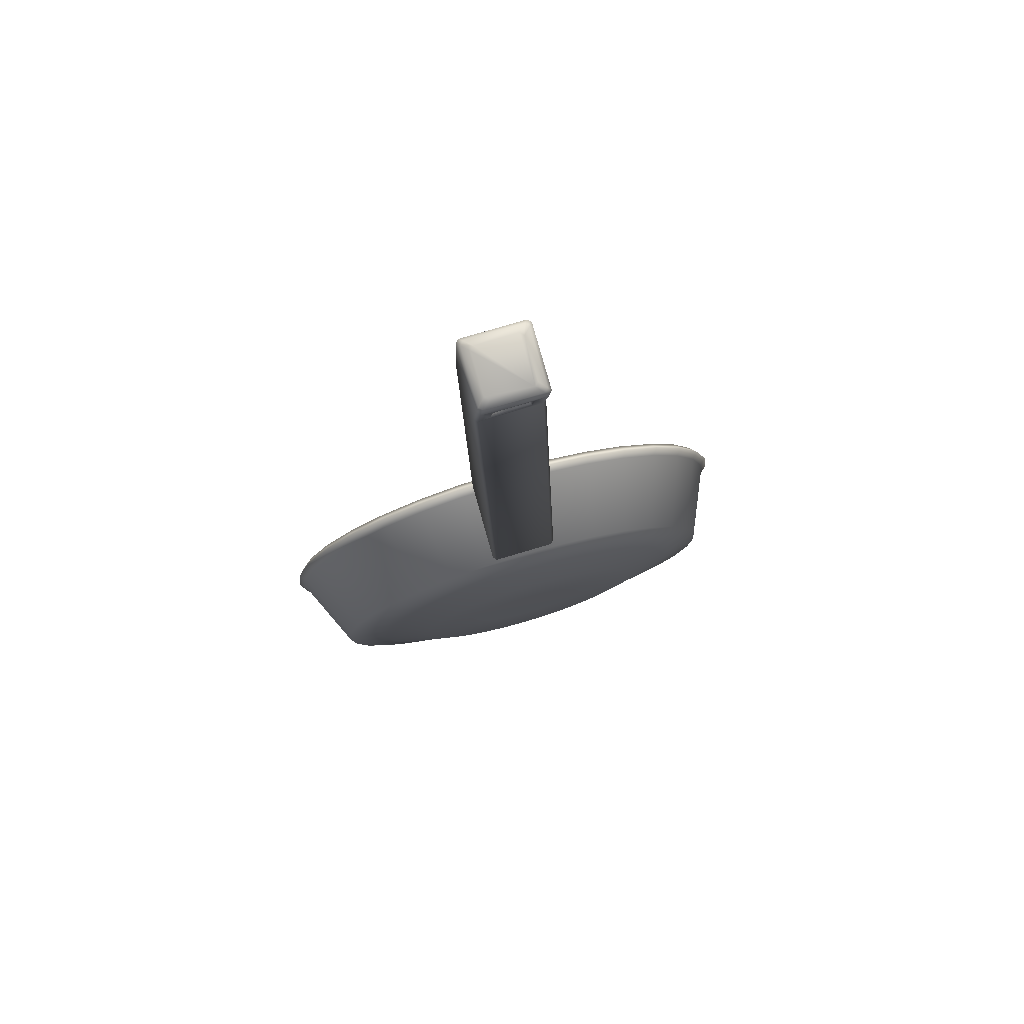
<metadata>
{"format":"obj","ext":"obj","renderer":"f3d","projection":"perspective","resolution":1024,"background":"white","views":[{"elev":77.7,"azim":-16.6,"up":"+Z"}]}
</metadata>
<code>
o Cube_Cube.001
v 2.581 0.01469 -0.165
v 2.598 0.03222 -0.1587
v 2.598 0.358 -0.04131
v 2.582 0.3755 -0.035
v 2.625 0.2611 1.838
v 2.625 0.5349 1.838
v 2.31 0.03222 -0.1587
v 2.327 0.01469 -0.165
v 2.326 0.3755 -0.035
v 2.31 0.358 -0.04131
v 2.283 0.2611 1.838
v 2.283 0.5349 1.838
v 2.625 0.195 2.191
v 2.625 0.4961 2.247
v 2.283 0.195 2.191
v 2.283 0.4961 2.247
v 2.608 -0.006158 -0.1606
v 2.625 0.01169 -0.1541
v 2.625 0.3897 -0.01789
v 2.608 0.4076 -0.01145
v 2.3 0.4076 -0.01145
v 2.283 0.3897 -0.01789
v 2.283 0.01169 -0.1541
v 2.3 -0.006158 -0.1606
v 2.598 0.03597 -0.2519
v 2.581 0.01855 -0.2582
v 2.582 0.3794 -0.08354
v 2.598 0.361 -0.1122
v 2.327 0.01855 -0.2582
v 2.31 0.03597 -0.2519
v 2.31 0.361 -0.1122
v 2.326 0.3794 -0.08354
v 2.556 0.2189 2.245
v 2.574 0.2361 2.248
v 2.574 0.4367 2.286
v 2.557 0.4548 2.289
v 2.334 0.2361 2.248
v 2.352 0.2189 2.245
v 2.351 0.4548 2.289
v 2.334 0.4367 2.286
v 2.316 0.4935 2.272
v 2.299 0.4756 2.268
v 2.592 0.4935 2.272
v 2.609 0.4756 2.268
v 2.609 0.2062 2.218
v 2.591 0.1891 2.215
v 2.299 0.2062 2.218
v 2.317 0.1891 2.215
v 2.607 0.178 2.188
v 2.608 0.2438 1.838
v 2.3 0.2438 1.838
v 2.301 0.178 2.188
v 2.3 0.5135 2.251
v 2.3 0.5524 1.838
v 2.608 0.5524 1.838
v 2.608 0.5135 2.251
v 2.542 0.2381 1.917
v 2.552 0.2316 1.903
v 2.552 0.545 1.916
v 2.543 0.5351 1.93
v 2.356 0.2316 1.903
v 2.366 0.2381 1.915
v 2.365 0.5351 1.93
v 2.356 0.545 1.916
v 2.552 0.1902 2.123
v 2.542 0.2018 2.113
v 2.542 0.5138 2.157
v 2.552 0.5209 2.173
v 2.366 0.2018 2.113
v 2.356 0.1902 2.123
v 2.356 0.5209 2.173
v 2.366 0.5138 2.158
v 2.454 -0 -0.4634
v 2.62 -0 -0.4797
v 2.779 -0 -0.5281
v 2.926 -0 -0.6067
v 3.055 -0 -0.7125
v 3.161 -0 -0.8413
v 3.24 -0 -0.9884
v 3.288 -0 -1.148
v 3.304 -0 -1.314
v 3.288 -0 -1.48
v 3.24 -0 -1.639
v 3.161 -0 -1.786
v 3.055 -0 -1.915
v 2.926 -0 -2.021
v 2.779 -0 -2.1
v 2.62 -0 -2.148
v 2.454 -0 -2.164
v 2.288 -0 -2.148
v 2.129 -0 -2.1
v 1.981 -0 -2.021
v 1.853 -0 -1.915
v 1.747 -0 -1.786
v 1.668 -0 -1.639
v 1.62 -0 -1.48
v 1.604 -0 -1.314
v 1.62 -0 -1.148
v 1.668 -0 -0.9884
v 1.747 -0 -0.8413
v 1.853 -0 -0.7125
v 1.981 -0 -0.6067
v 2.129 -0 -0.5281
v 2.288 -0 -0.4797
v 2.454 0.3965 -0.1139
v 2.688 0.3965 -0.137
v 2.913 0.3965 -0.2052
v 3.121 0.3965 -0.3161
v 3.302 0.3965 -0.4653
v 3.452 0.3965 -0.6472
v 3.563 0.3965 -0.8546
v 3.631 0.3965 -1.08
v 3.654 0.3965 -1.314
v 3.631 0.3965 -1.548
v 3.563 0.3965 -1.773
v 3.452 0.3965 -1.98
v 3.302 0.3965 -2.162
v 3.121 0.3965 -2.312
v 2.913 0.3965 -2.422
v 2.688 0.3965 -2.491
v 2.454 0.3965 -2.514
v 2.22 0.3965 -2.491
v 1.995 0.3965 -2.422
v 1.787 0.3965 -2.312
v 1.606 0.3965 -2.162
v 1.456 0.3965 -1.98
v 1.345 0.3965 -1.773
v 1.277 0.3965 -1.548
v 1.254 0.3965 -1.314
v 1.277 0.3965 -1.08
v 1.345 0.3965 -0.8546
v 1.456 0.3965 -0.6472
v 1.606 0.3965 -0.4653
v 1.787 0.3965 -0.3161
v 1.995 0.3965 -0.2052
v 2.22 0.3965 -0.137
v 2.454 -0.05707 -0.7008
v 2.574 -0.05707 -0.7126
v 2.689 -0.05707 -0.7474
v 2.795 -0.05707 -0.8041
v 2.887 -0.05707 -0.8803
v 2.964 -0.05707 -0.9732
v 3.02 -0.05707 -1.079
v 3.055 -0.05707 -1.194
v 3.067 -0.05707 -1.314
v 3.055 -0.05707 -1.433
v 3.02 -0.05707 -1.548
v 2.964 -0.05707 -1.654
v 2.887 -0.05707 -1.747
v 2.795 -0.05707 -1.824
v 2.689 -0.05707 -1.88
v 2.574 -0.05707 -1.915
v 2.454 -0.05707 -1.927
v 2.334 -0.05707 -1.915
v 2.219 -0.05707 -1.88
v 2.113 -0.05707 -1.824
v 2.021 -0.05707 -1.747
v 1.944 -0.05707 -1.654
v 1.888 -0.05707 -1.548
v 1.853 -0.05707 -1.433
v 1.841 -0.05707 -1.314
v 1.853 -0.05707 -1.194
v 1.888 -0.05707 -1.079
v 1.944 -0.05707 -0.9732
v 2.021 -0.05707 -0.8803
v 2.113 -0.05707 -0.8041
v 2.219 -0.05707 -0.7474
v 2.334 -0.05707 -0.7126
v 2.454 -0.05707 -1.046
v 2.506 -0.05707 -1.051
v 2.556 -0.05707 -1.067
v 2.603 -0.05707 -1.091
v 2.643 -0.05707 -1.125
v 2.676 -0.05707 -1.165
v 2.701 -0.05707 -1.211
v 2.716 -0.05707 -1.262
v 2.722 -0.05707 -1.314
v 2.716 -0.05707 -1.366
v 2.701 -0.05707 -1.416
v 2.676 -0.05707 -1.462
v 2.643 -0.05707 -1.503
v 2.603 -0.05707 -1.536
v 2.556 -0.05707 -1.561
v 2.506 -0.05707 -1.576
v 2.454 -0.05707 -1.581
v 2.402 -0.05707 -1.576
v 2.352 -0.05707 -1.561
v 2.305 -0.05707 -1.536
v 2.265 -0.05707 -1.503
v 2.231 -0.05707 -1.462
v 2.207 -0.05707 -1.416
v 2.192 -0.05707 -1.366
v 2.186 -0.05707 -1.314
v 2.192 -0.05707 -1.262
v 2.207 -0.05707 -1.211
v 2.231 -0.05707 -1.165
v 2.265 -0.05707 -1.125
v 2.305 -0.05707 -1.091
v 2.352 -0.05707 -1.067
v 2.402 -0.05707 -1.051
v 2.454 -0.05707 -1.314
v 3.32 0.03363 -1.892
v 3.19 0.03363 -2.05
v 1.433 0.03363 -1.111
v 1.492 0.03363 -0.9153
v 3.033 0.03363 -2.18
v 1.588 0.03363 -0.7352
v 2.853 0.03363 -2.276
v 2.454 0.03363 -0.2724
v 2.657 0.03363 -0.2924
v 1.718 0.03363 -0.5774
v 2.657 0.03363 -2.335
v 2.853 0.03363 -0.3517
v 1.875 0.03363 -0.4479
v 2.454 0.03363 -2.355
v 3.033 0.03363 -0.4479
v 2.055 0.03363 -0.3517
v 2.251 0.03363 -2.335
v 3.19 0.03363 -0.5774
v 2.251 0.03363 -0.2924
v 2.055 0.03363 -2.276
v 3.32 0.03363 -0.7352
v 1.875 0.03363 -2.18
v 3.416 0.03363 -0.9153
v 1.718 0.03363 -2.05
v 3.475 0.03363 -1.111
v 1.588 0.03363 -1.892
v 3.495 0.03363 -1.314
v 1.492 0.03363 -1.712
v 3.475 0.03363 -1.517
v 1.433 0.03363 -1.517
v 3.416 0.03363 -1.712
v 1.413 0.03363 -1.314
v 2.454 0.4362 -0.07147
v 2.696 0.4362 -0.09534
v 2.929 0.4362 -0.166
v 3.144 0.4362 -0.2808
v 3.332 0.4362 -0.4353
v 3.487 0.4362 -0.6236
v 3.602 0.4362 -0.8384
v 3.672 0.4362 -1.071
v 3.696 0.4362 -1.314
v 3.672 0.4362 -1.556
v 3.602 0.4362 -1.789
v 3.487 0.4362 -2.004
v 3.332 0.4362 -2.192
v 3.144 0.4362 -2.347
v 2.929 0.4362 -2.462
v 2.696 0.4362 -2.532
v 2.454 0.4362 -2.556
v 2.212 0.4362 -2.532
v 1.979 0.4362 -2.462
v 1.764 0.4362 -2.347
v 1.576 0.4362 -2.192
v 1.421 0.4362 -2.004
v 1.306 0.4362 -1.789
v 1.236 0.4362 -1.556
v 1.212 0.4362 -1.314
v 1.236 0.4362 -1.071
v 1.306 0.4362 -0.8384
v 1.421 0.4362 -0.6236
v 1.576 0.4362 -0.4353
v 1.764 0.4362 -0.2808
v 1.979 0.4362 -0.166
v 2.212 0.4362 -0.09534
v 2.454 -0.04897 -0.4533
v 2.622 -0.04897 -0.4698
v 2.783 -0.04897 -0.5188
v 2.932 -0.04897 -0.5983
v 3.062 -0.04897 -0.7053
v 3.17 -0.04897 -0.8357
v 3.249 -0.04897 -0.9845
v 3.298 -0.04897 -1.146
v 3.315 -0.04897 -1.314
v 3.298 -0.04897 -1.482
v 3.249 -0.04897 -1.643
v 3.17 -0.04897 -1.792
v 3.062 -0.04897 -1.922
v 2.932 -0.04897 -2.029
v 2.783 -0.04897 -2.109
v 2.622 -0.04897 -2.158
v 2.454 -0.04897 -2.174
v 2.286 -0.04897 -2.158
v 2.125 -0.04897 -2.109
v 1.976 -0.04897 -2.029
v 1.845 -0.04897 -1.922
v 1.738 -0.04897 -1.792
v 1.659 -0.04897 -1.643
v 1.61 -0.04897 -1.482
v 1.593 -0.04897 -1.314
v 1.61 -0.04897 -1.146
v 1.659 -0.04897 -0.9845
v 1.738 -0.04897 -0.8357
v 1.845 -0.04897 -0.7053
v 1.976 -0.04897 -0.5983
v 2.125 -0.04897 -0.5188
v 2.286 -0.04897 -0.4698
v 2.454 0.3673 -0.07328
v 2.696 0.3673 -0.09712
v 2.929 0.3673 -0.1677
v 3.143 0.3673 -0.2823
v 3.331 0.3673 -0.4366
v 3.485 0.3673 -0.6246
v 3.6 0.3673 -0.8391
v 3.671 0.3673 -1.072
v 3.695 0.3673 -1.314
v 3.671 0.3673 -1.556
v 3.6 0.3673 -1.789
v 3.485 0.3673 -2.003
v 3.331 0.3673 -2.191
v 3.143 0.3673 -2.345
v 2.929 0.3673 -2.46
v 2.696 0.3673 -2.531
v 2.454 0.3673 -2.554
v 2.212 0.3673 -2.531
v 1.979 0.3673 -2.46
v 1.765 0.3673 -2.345
v 1.577 0.3673 -2.191
v 1.423 0.3673 -2.003
v 1.308 0.3673 -1.789
v 1.237 0.3673 -1.556
v 1.213 0.3673 -1.314
v 1.237 0.3673 -1.072
v 1.308 0.3673 -0.8391
v 1.423 0.3673 -0.6246
v 1.577 0.3673 -0.4366
v 1.765 0.3673 -0.2823
v 1.979 0.3673 -0.1677
v 2.212 0.3673 -0.09712
v 2.454 -0.1067 -0.6945
v 2.575 -0.1067 -0.7064
v 2.691 -0.1067 -0.7417
v 2.798 -0.1067 -0.7989
v 2.892 -0.1067 -0.8759
v 2.969 -0.1067 -0.9698
v 3.026 -0.1067 -1.077
v 3.061 -0.1067 -1.193
v 3.073 -0.1067 -1.314
v 3.061 -0.1067 -1.435
v 3.026 -0.1067 -1.551
v 2.969 -0.1067 -1.658
v 2.892 -0.1067 -1.752
v 2.798 -0.1067 -1.829
v 2.691 -0.1067 -1.886
v 2.575 -0.1067 -1.921
v 2.454 -0.1067 -1.933
v 2.333 -0.1067 -1.921
v 2.217 -0.1067 -1.886
v 2.11 -0.1067 -1.829
v 2.016 -0.1067 -1.752
v 1.939 -0.1067 -1.658
v 1.882 -0.1067 -1.551
v 1.847 -0.1067 -1.435
v 1.835 -0.1067 -1.314
v 1.847 -0.1067 -1.193
v 1.882 -0.1067 -1.077
v 1.939 -0.1067 -0.9698
v 2.016 -0.1067 -0.8759
v 2.11 -0.1067 -0.7989
v 2.217 -0.1067 -0.7417
v 2.333 -0.1067 -0.7064
v 2.454 -0.1071 -1.046
v 2.506 -0.1071 -1.051
v 2.556 -0.1071 -1.067
v 2.603 -0.1071 -1.091
v 2.643 -0.1071 -1.125
v 2.676 -0.1071 -1.165
v 2.701 -0.1071 -1.211
v 2.716 -0.1071 -1.262
v 2.722 -0.1071 -1.314
v 2.716 -0.1071 -1.366
v 2.701 -0.1071 -1.416
v 2.676 -0.1071 -1.462
v 2.643 -0.1071 -1.503
v 2.603 -0.1071 -1.536
v 2.556 -0.1071 -1.561
v 2.506 -0.1071 -1.576
v 2.454 -0.1071 -1.581
v 2.402 -0.1071 -1.576
v 2.352 -0.1071 -1.561
v 2.305 -0.1071 -1.536
v 2.265 -0.1071 -1.503
v 2.231 -0.1071 -1.462
v 2.207 -0.1071 -1.416
v 2.192 -0.1071 -1.366
v 2.186 -0.1071 -1.314
v 2.192 -0.1071 -1.262
v 2.207 -0.1071 -1.211
v 2.231 -0.1071 -1.165
v 2.265 -0.1071 -1.125
v 2.305 -0.1071 -1.091
v 2.352 -0.1071 -1.067
v 2.402 -0.1071 -1.051
v 2.454 -0.1071 -1.314
v 3.346 -0.004955 -1.91
v 3.213 -0.004955 -2.073
v 1.401 -0.004955 -1.104
v 1.462 -0.004955 -0.9031
v 3.05 -0.004955 -2.206
v 1.562 -0.004955 -0.7176
v 2.865 -0.004955 -2.305
v 2.454 -0.004955 -0.2406
v 2.663 -0.004955 -0.2612
v 1.695 -0.004955 -0.5549
v 2.663 -0.004955 -2.366
v 2.865 -0.004955 -0.3223
v 1.858 -0.004955 -0.4215
v 2.454 -0.004955 -2.387
v 3.05 -0.004955 -0.4215
v 2.043 -0.004955 -0.3223
v 2.245 -0.004955 -2.366
v 3.213 -0.004955 -0.5549
v 2.245 -0.004955 -0.2612
v 2.043 -0.004955 -2.305
v 3.346 -0.004955 -0.7176
v 1.858 -0.004955 -2.206
v 3.445 -0.004955 -0.9031
v 1.695 -0.004955 -2.073
v 3.507 -0.004955 -1.104
v 1.562 -0.004955 -1.91
v 3.527 -0.004955 -1.314
v 1.462 -0.004955 -1.725
v 3.507 -0.004955 -1.523
v 1.401 -0.004955 -1.523
v 3.445 -0.004955 -1.725
v 1.381 -0.004955 -1.314
v 2.454 0.3997 -0.0373
v 2.703 0.3997 -0.06183
v 2.942 0.3997 -0.1345
v 3.163 0.3997 -0.2524
v 3.357 0.3997 -0.4112
v 3.515 0.3997 -0.6046
v 3.633 0.3997 -0.8253
v 3.706 0.3997 -1.065
v 3.73 0.3997 -1.314
v 3.706 0.3997 -1.563
v 3.633 0.3997 -1.802
v 3.515 0.3997 -2.023
v 3.357 0.3997 -2.216
v 3.163 0.3997 -2.375
v 2.942 0.3997 -2.493
v 2.703 0.3997 -2.566
v 2.454 0.3997 -2.59
v 2.205 0.3997 -2.566
v 1.965 0.3997 -2.493
v 1.745 0.3997 -2.375
v 1.551 0.3997 -2.216
v 1.393 0.3997 -2.023
v 1.275 0.3997 -1.802
v 1.202 0.3997 -1.563
v 1.177 0.3997 -1.314
v 1.202 0.3997 -1.065
v 1.275 0.3997 -0.8253
v 1.393 0.3997 -0.6046
v 1.551 0.3997 -0.4112
v 1.745 0.3997 -0.2524
v 1.965 0.3997 -0.1345
v 2.205 0.3997 -0.06183
f 5 6 14 13
f 18 19 6 5
f 13 14 44 45
f 8 1 17 24
f 42 47 37 40
f 7 10 31 30
f 54 55 20 21
f 11 12 22 23
f 1 8 29 26
f 12 11 15 16
f 9 4 27 32
f 50 51 24 17
f 45 44 35 34
f 2 3 19 18
f 4 9 21 20
f 10 7 23 22
f 48 46 33 38
f 33 34 35 36 39 40 37 38
f 43 41 39 36
f 56 53 41 43
f 52 49 46 48
f 16 15 47 42
f 50 17 18 5
f 20 55 6 19
f 24 51 11 23
f 54 21 22 12
f 5 13 49 50
f 15 11 51 52
f 12 16 53 54
f 14 6 55 56
f 17 1 2 18
f 4 20 19 3
f 21 9 10 22
f 8 24 23 7
f 7 30 29 8
f 25 2 1 26
f 27 4 3 28
f 31 10 9 32
f 42 40 39 41
f 44 14 56 43
f 46 49 13 45
f 48 38 37 47
f 16 42 41 53
f 35 44 43 36
f 33 46 45 34
f 52 48 47 15
f 3 2 25 28
f 60 63 62 57
f 71 64 54 53
f 72 67 66 69
f 64 59 55 54
f 65 58 50 49
f 68 71 53 56
f 63 72 69 62
f 59 68 56 55
f 61 70 52 51
f 70 65 49 52
f 58 61 51 50
f 66 57 58 65
f 62 69 70 61
f 72 63 64 71
f 60 67 68 59
f 57 62 61 58
f 65 70 69 66
f 63 60 59 64
f 71 68 67 72
f 67 60 57 66
f 203 202 116 117
f 205 204 130 131
f 206 203 117 118
f 207 205 131 132
f 208 206 118 119
f 210 209 105 106
f 211 207 132 133
f 212 208 119 120
f 213 210 106 107
f 214 211 133 134
f 215 212 120 121
f 216 213 107 108
f 217 214 134 135
f 218 215 121 122
f 219 216 108 109
f 220 217 135 136
f 221 218 122 123
f 222 219 109 110
f 209 220 136 105
f 223 221 123 124
f 224 222 110 111
f 225 223 124 125
f 226 224 111 112
f 227 225 125 126
f 228 226 112 113
f 229 227 126 127
f 230 228 113 114
f 231 229 127 128
f 232 230 114 115
f 233 231 128 129
f 202 232 115 116
f 204 233 129 130
f 84 85 149 148
f 98 99 163 162
f 85 86 150 149
f 99 100 164 163
f 86 87 151 150
f 73 74 138 137
f 100 101 165 164
f 87 88 152 151
f 74 75 139 138
f 101 102 166 165
f 88 89 153 152
f 75 76 140 139
f 102 103 167 166
f 89 90 154 153
f 76 77 141 140
f 103 104 168 167
f 90 91 155 154
f 77 78 142 141
f 104 73 137 168
f 91 92 156 155
f 78 79 143 142
f 92 93 157 156
f 79 80 144 143
f 93 94 158 157
f 80 81 145 144
f 94 95 159 158
f 81 82 146 145
f 95 96 160 159
f 82 83 147 146
f 96 97 161 160
f 83 84 148 147
f 97 98 162 161
f 159 160 192 191
f 146 147 179 178
f 160 161 193 192
f 147 148 180 179
f 161 162 194 193
f 148 149 181 180
f 162 163 195 194
f 149 150 182 181
f 163 164 196 195
f 150 151 183 182
f 137 138 170 169
f 164 165 197 196
f 151 152 184 183
f 138 139 171 170
f 165 166 198 197
f 152 153 185 184
f 139 140 172 171
f 166 167 199 198
f 153 154 186 185
f 140 141 173 172
f 167 168 200 199
f 154 155 187 186
f 141 142 174 173
f 168 137 169 200
f 155 156 188 187
f 142 143 175 174
f 156 157 189 188
f 143 144 176 175
f 157 158 190 189
f 144 145 177 176
f 158 159 191 190
f 145 146 178 177
f 194 195 201
f 181 182 201
f 195 196 201
f 182 183 201
f 169 170 201
f 196 197 201
f 183 184 201
f 170 171 201
f 197 198 201
f 184 185 201
f 171 172 201
f 198 199 201
f 185 186 201
f 172 173 201
f 199 200 201
f 186 187 201
f 173 174 201
f 200 169 201
f 187 188 201
f 174 175 201
f 188 189 201
f 175 176 201
f 189 190 201
f 176 177 201
f 190 191 201
f 177 178 201
f 191 192 201
f 178 179 201
f 192 193 201
f 179 180 201
f 193 194 201
f 180 181 201
f 98 97 233 204
f 84 83 232 202
f 97 96 231 233
f 83 82 230 232
f 96 95 229 231
f 82 81 228 230
f 95 94 227 229
f 81 80 226 228
f 94 93 225 227
f 80 79 224 226
f 93 92 223 225
f 79 78 222 224
f 92 91 221 223
f 73 104 220 209
f 78 77 219 222
f 91 90 218 221
f 104 103 217 220
f 77 76 216 219
f 90 89 215 218
f 103 102 214 217
f 76 75 213 216
f 89 88 212 215
f 102 101 211 214
f 75 74 210 213
f 88 87 208 212
f 101 100 207 211
f 74 73 209 210
f 87 86 206 208
f 100 99 205 207
f 86 85 203 206
f 99 98 204 205
f 85 84 202 203
f 126 125 254 255
f 113 112 241 242
f 127 126 255 256
f 114 113 242 243
f 128 127 256 257
f 115 114 243 244
f 129 128 257 258
f 116 115 244 245
f 130 129 258 259
f 117 116 245 246
f 131 130 259 260
f 118 117 246 247
f 132 131 260 261
f 119 118 247 248
f 106 105 234 235
f 133 132 261 262
f 120 119 248 249
f 107 106 235 236
f 134 133 262 263
f 121 120 249 250
f 108 107 236 237
f 135 134 263 264
f 122 121 250 251
f 109 108 237 238
f 136 135 264 265
f 123 122 251 252
f 110 109 238 239
f 105 136 265 234
f 124 123 252 253
f 111 110 239 240
f 125 124 253 254
f 112 111 240 241
f 396 310 309 395
f 398 324 323 397
f 399 311 310 396
f 400 325 324 398
f 401 312 311 399
f 403 299 298 402
f 404 326 325 400
f 405 313 312 401
f 406 300 299 403
f 407 327 326 404
f 408 314 313 405
f 409 301 300 406
f 410 328 327 407
f 411 315 314 408
f 412 302 301 409
f 413 329 328 410
f 414 316 315 411
f 415 303 302 412
f 402 298 329 413
f 416 317 316 414
f 417 304 303 415
f 418 318 317 416
f 419 305 304 417
f 420 319 318 418
f 421 306 305 419
f 422 320 319 420
f 423 307 306 421
f 424 321 320 422
f 425 308 307 423
f 426 322 321 424
f 395 309 308 425
f 397 323 322 426
f 277 341 342 278
f 291 355 356 292
f 278 342 343 279
f 292 356 357 293
f 279 343 344 280
f 266 330 331 267
f 293 357 358 294
f 280 344 345 281
f 267 331 332 268
f 294 358 359 295
f 281 345 346 282
f 268 332 333 269
f 295 359 360 296
f 282 346 347 283
f 269 333 334 270
f 296 360 361 297
f 283 347 348 284
f 270 334 335 271
f 297 361 330 266
f 284 348 349 285
f 271 335 336 272
f 285 349 350 286
f 272 336 337 273
f 286 350 351 287
f 273 337 338 274
f 287 351 352 288
f 274 338 339 275
f 288 352 353 289
f 275 339 340 276
f 289 353 354 290
f 276 340 341 277
f 290 354 355 291
f 352 384 385 353
f 339 371 372 340
f 353 385 386 354
f 340 372 373 341
f 354 386 387 355
f 341 373 374 342
f 355 387 388 356
f 342 374 375 343
f 356 388 389 357
f 343 375 376 344
f 330 362 363 331
f 357 389 390 358
f 344 376 377 345
f 331 363 364 332
f 358 390 391 359
f 345 377 378 346
f 332 364 365 333
f 359 391 392 360
f 346 378 379 347
f 333 365 366 334
f 360 392 393 361
f 347 379 380 348
f 334 366 367 335
f 361 393 362 330
f 348 380 381 349
f 335 367 368 336
f 349 381 382 350
f 336 368 369 337
f 350 382 383 351
f 337 369 370 338
f 351 383 384 352
f 338 370 371 339
f 387 394 388
f 374 394 375
f 388 394 389
f 375 394 376
f 362 394 363
f 389 394 390
f 376 394 377
f 363 394 364
f 390 394 391
f 377 394 378
f 364 394 365
f 391 394 392
f 378 394 379
f 365 394 366
f 392 394 393
f 379 394 380
f 366 394 367
f 393 394 362
f 380 394 381
f 367 394 368
f 381 394 382
f 368 394 369
f 382 394 383
f 369 394 370
f 383 394 384
f 370 394 371
f 384 394 385
f 371 394 372
f 385 394 386
f 372 394 373
f 386 394 387
f 373 394 374
f 291 397 426 290
f 277 395 425 276
f 290 426 424 289
f 276 425 423 275
f 289 424 422 288
f 275 423 421 274
f 288 422 420 287
f 274 421 419 273
f 287 420 418 286
f 273 419 417 272
f 286 418 416 285
f 272 417 415 271
f 285 416 414 284
f 266 402 413 297
f 271 415 412 270
f 284 414 411 283
f 297 413 410 296
f 270 412 409 269
f 283 411 408 282
f 296 410 407 295
f 269 409 406 268
f 282 408 405 281
f 295 407 404 294
f 268 406 403 267
f 281 405 401 280
f 294 404 400 293
f 267 403 402 266
f 280 401 399 279
f 293 400 398 292
f 279 399 396 278
f 292 398 397 291
f 278 396 395 277
f 319 448 447 318
f 306 435 434 305
f 320 449 448 319
f 307 436 435 306
f 321 450 449 320
f 308 437 436 307
f 322 451 450 321
f 309 438 437 308
f 323 452 451 322
f 310 439 438 309
f 324 453 452 323
f 311 440 439 310
f 325 454 453 324
f 312 441 440 311
f 299 428 427 298
f 326 455 454 325
f 313 442 441 312
f 300 429 428 299
f 327 456 455 326
f 314 443 442 313
f 301 430 429 300
f 328 457 456 327
f 315 444 443 314
f 302 431 430 301
f 329 458 457 328
f 316 445 444 315
f 303 432 431 302
f 298 427 458 329
f 317 446 445 316
f 304 433 432 303
f 318 447 446 317
f 305 434 433 304
f 235 234 427 428
f 236 235 428 429
f 237 236 429 430
f 238 237 430 431
f 239 238 431 432
f 240 239 432 433
f 241 240 433 434
f 242 241 434 435
f 243 242 435 436
f 244 243 436 437
f 245 244 437 438
f 246 245 438 439
f 247 246 439 440
f 248 247 440 441
f 249 248 441 442
f 250 249 442 443
f 251 250 443 444
f 252 251 444 445
f 253 252 445 446
f 254 253 446 447
f 255 254 447 448
f 256 255 448 449
f 257 256 449 450
f 258 257 450 451
f 259 258 451 452
f 260 259 452 453
f 261 260 453 454
f 262 261 454 455
f 263 262 455 456
f 264 263 456 457
f 265 264 457 458
f 234 265 458 427

</code>
